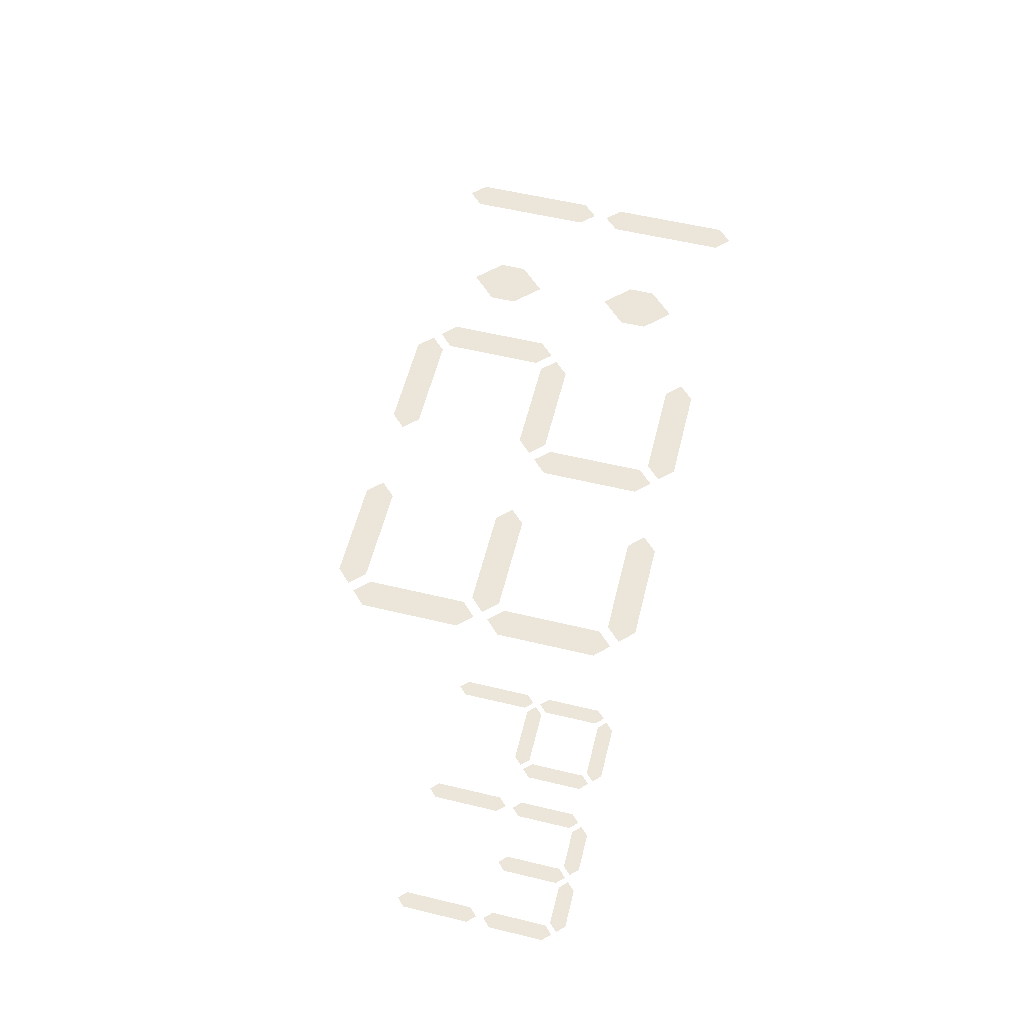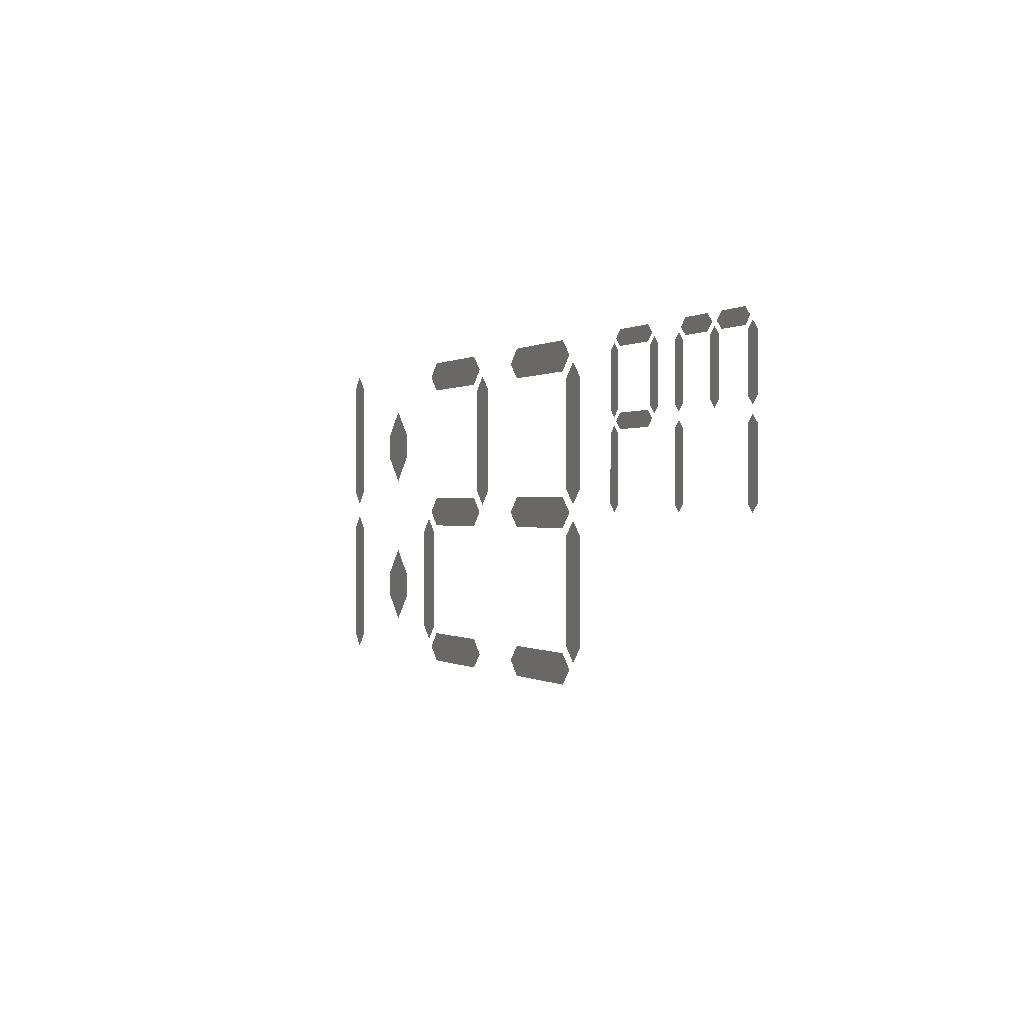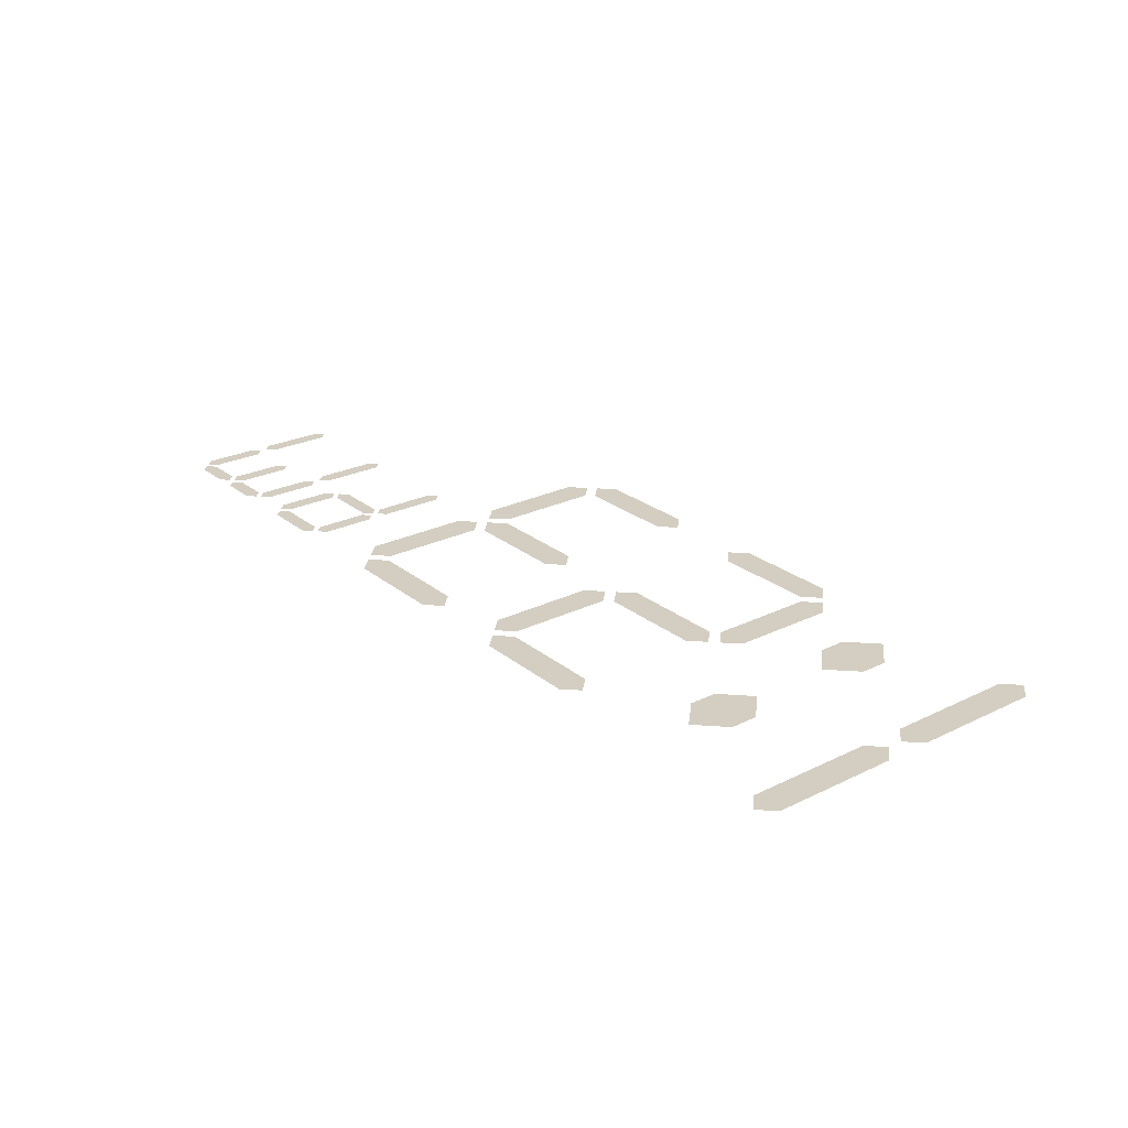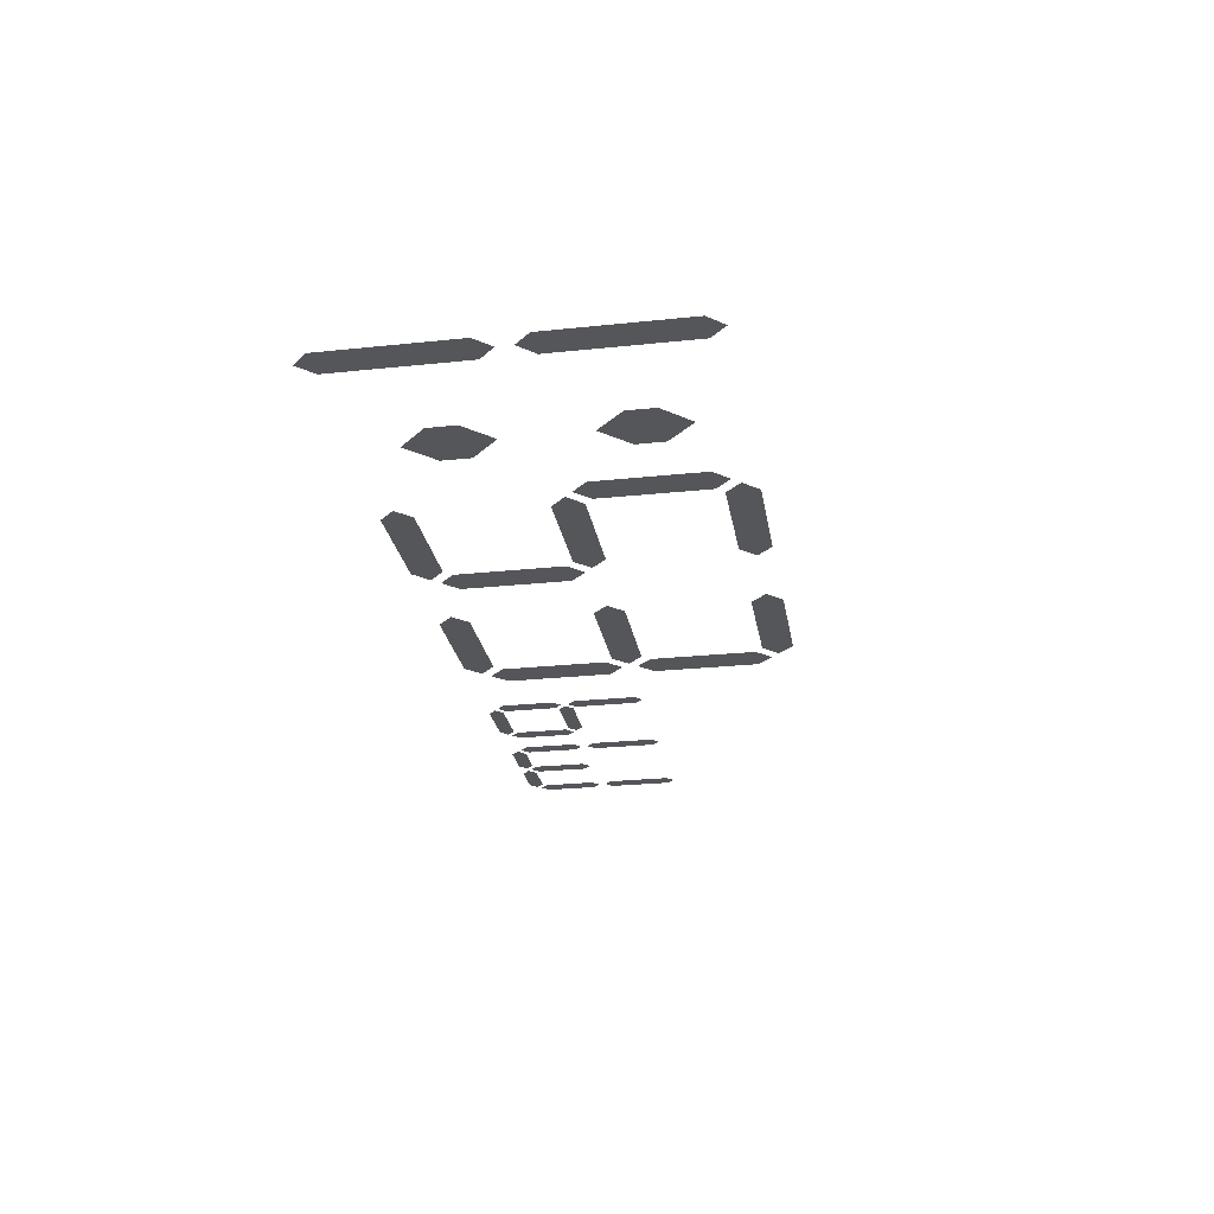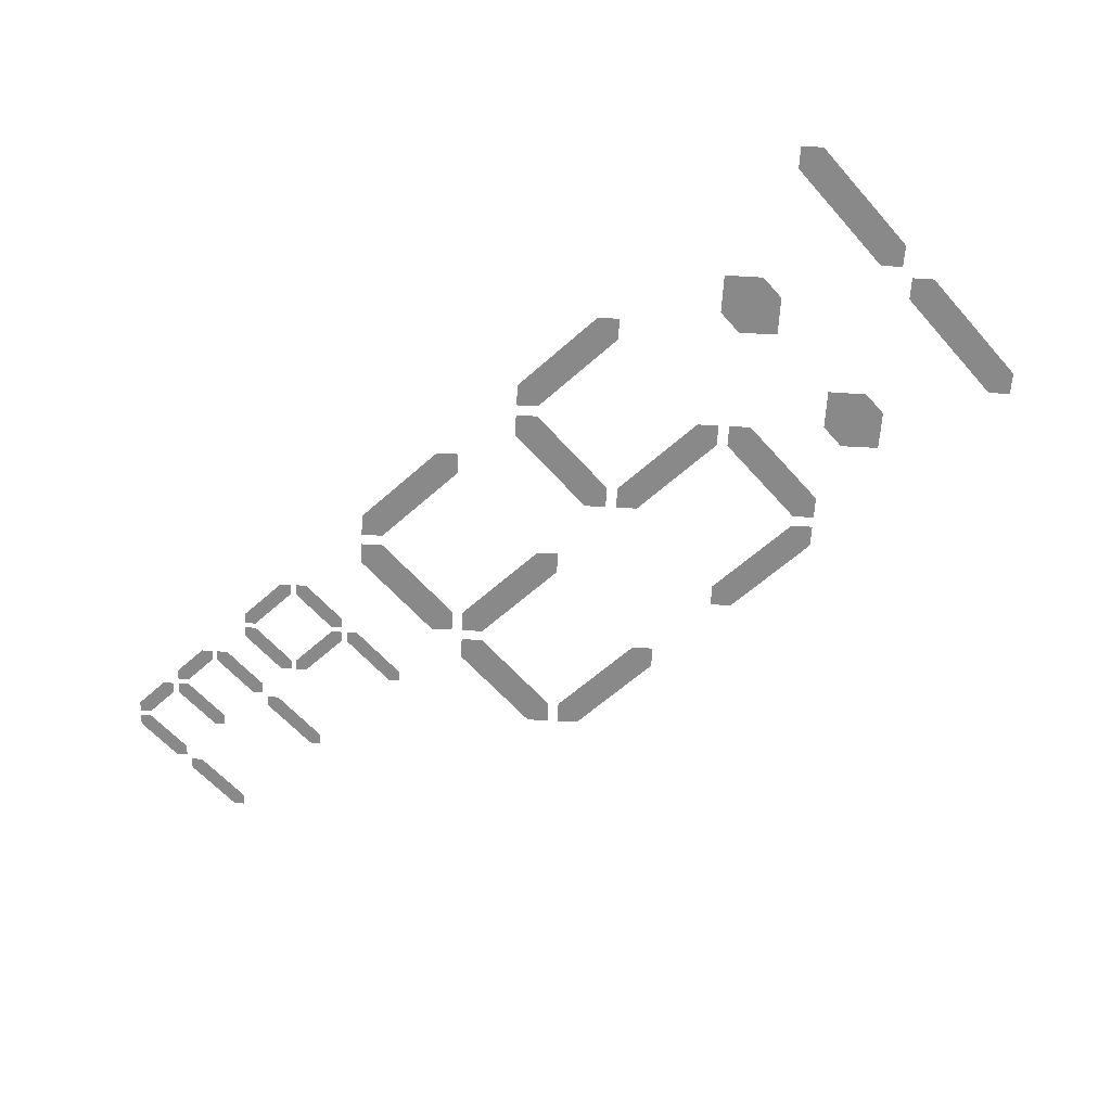
<metadata>
{"format":"obj","ext":"obj","renderer":"f3d","projection":"perspective","resolution":1024,"background":"white","views":[{"elev":57.4,"azim":104.0,"up":"+Z"},{"elev":0.1,"azim":65.5,"up":"+Y"},{"elev":25.2,"azim":-128.2,"up":"+Z"},{"elev":-25.8,"azim":-80.5,"up":"+Z"},{"elev":-63.1,"azim":-138.2,"up":"+Z"}]}
</metadata>
<code>
o Text.001
v -0.04043 -0.1533 -0
v -0.04043 -0.111 -0
v 0 -0.0706 -0
v 0.04043 -0.111 -0
v 0.04043 -0.1533 -0
v 0 -0.1938 -0
v -0.04043 -0.399 -0
v -0.04043 -0.3574 -0
v 0 -0.3163 -0
v 0.04043 -0.3574 -0
v 0.04043 -0.399 -0
v 0 -0.4395 -0
v 0.4856 -0.01894 -0
v 0.5085 0.003949 -0
v 0.6691 0.003949 -0
v 0.692 -0.01894 -0
v 0.6691 -0.04183 -0
v 0.5085 -0.04183 -0
v 0.4856 -0.4782 -0
v 0.5085 -0.4549 -0
v 0.6691 -0.4549 -0
v 0.692 -0.4782 -0
v 0.6691 -0.5011 -0
v 0.5085 -0.5011 -0
v 0.6807 -0.4437 -0
v 0.6807 -0.2831 -0
v 0.7036 -0.2602 -0
v 0.7265 -0.2831 -0
v 0.7265 -0.4437 -0
v 0.7036 -0.4665 -0
v 0.4856 -0.2486 -0
v 0.5085 -0.2257 -0
v 0.6691 -0.2257 -0
v 0.692 -0.2486 -0
v 0.6691 -0.2714 -0
v 0.5085 -0.2714 -0
v 0.6807 -0.214 -0
v 0.6807 -0.05345 -0
v 0.7036 -0.03056 -0
v 0.7265 -0.05345 -0
v 0.7265 -0.214 -0
v 0.7036 -0.2369 -0
v 0.1581 -0.01894 -0
v 0.181 0.003949 -0
v 0.3416 0.003949 -0
v 0.3645 -0.01894 -0
v 0.3416 -0.04183 -0
v 0.181 -0.04183 -0
v 0.1236 -0.4437 -0
v 0.1236 -0.2831 -0
v 0.1465 -0.2602 -0
v 0.1694 -0.2831 -0
v 0.1694 -0.4437 -0
v 0.1465 -0.4665 -0
v 0.1581 -0.4782 -0
v 0.181 -0.4549 -0
v 0.3416 -0.4549 -0
v 0.3645 -0.4782 -0
v 0.3416 -0.5011 -0
v 0.181 -0.5011 -0
v 0.1581 -0.2486 -0
v 0.181 -0.2257 -0
v 0.3416 -0.2257 -0
v 0.3645 -0.2486 -0
v 0.3416 -0.2714 -0
v 0.181 -0.2714 -0
v 0.3532 -0.214 -0
v 0.3532 -0.05345 -0
v 0.3761 -0.03056 -0
v 0.399 -0.05345 -0
v 0.399 -0.214 -0
v 0.3761 -0.2369 -0
v -0.2251 -0.2112 -0
v -0.2251 -0.01859 -0
v -0.2022 0.004653 -0
v -0.1793 -0.01859 -0
v -0.1793 -0.2112 -0
v -0.2022 -0.2341 -0
v -0.2251 -0.4782 -0
v -0.2251 -0.2802 -0
v -0.2022 -0.257 -0
v -0.1793 -0.2802 -0
v -0.1793 -0.4782 -0
v -0.2022 -0.5011 -0
v 1.183 -0.2367 -0
v 1.183 -0.1394 -0
v 1.194 -0.1279 -0
v 1.206 -0.1394 -0
v 1.206 -0.2367 -0
v 1.194 -0.2482 -0
v 1.002 -0.2367 -0
v 1.002 -0.1394 -0
v 1.014 -0.1279 -0
v 1.025 -0.1394 -0
v 1.025 -0.2367 -0
v 1.014 -0.2482 -0
v 1.002 -0.105 -0
v 1.002 -0.02473 -0
v 1.014 -0.01328 -0
v 1.025 -0.02473 -0
v 1.025 -0.105 -0
v 1.014 -0.1165 -0
v 1.019 -0.007296 -0
v 1.031 0.004326 0
v 1.087 0.004326 0
v 1.098 -0.007296 -0
v 1.087 -0.01874 -0
v 1.031 -0.01874 -0
v 1.093 -0.105 -0
v 1.093 -0.02473 -0
v 1.104 -0.01328 -0
v 1.115 -0.02473 -0
v 1.115 -0.105 -0
v 1.104 -0.1165 -0
v 1.11 -0.007296 -0
v 1.121 0.004326 0
v 1.177 0.004326 0
v 1.189 -0.007296 -0
v 1.177 -0.01874 -0
v 1.121 -0.01874 -0
v 1.183 -0.105 -0
v 1.183 -0.02473 -0
v 1.194 -0.01328 -0
v 1.206 -0.02473 -0
v 1.206 -0.105 -0
v 1.194 -0.1165 -0
v 0.8212 -0.1047 -0
v 0.8212 -0.02438 -0
v 0.8327 -0.01293 -0
v 0.8441 -0.02438 -0
v 0.8441 -0.1047 -0
v 0.8327 -0.1163 -0
v 0.8385 -0.007296 -0
v 0.8499 0.004326 0
v 0.9302 0.004326 0
v 0.9417 -0.007296 -0
v 0.9302 -0.01874 -0
v 0.8499 -0.01874 -0
v 0.8212 -0.2367 -0
v 0.8212 -0.1392 -0
v 0.8327 -0.1277 -0
v 0.8441 -0.1392 -0
v 0.8441 -0.2367 -0
v 0.8327 -0.2482 -0
v 0.8385 -0.1219 -0
v 0.8499 -0.1105 -0
v 0.9302 -0.1105 -0
v 0.9417 -0.1219 -0
v 0.9302 -0.1334 -0
v 0.8499 -0.1334 -0
v 0.936 -0.1047 -0
v 0.936 -0.02438 -0
v 0.9475 -0.01293 -0
v 0.9589 -0.02438 -0
v 0.9589 -0.1047 -0
v 0.9475 -0.1163 -0
f 8 10 9
f 7 10 8
f 7 11 10
f 12 11 7
f 2 4 3
f 1 4 2
f 1 5 4
f 6 5 1
f 26 28 27
f 25 28 26
f 25 29 28
f 30 29 25
f 19 21 20
f 19 22 21
f 24 22 19
f 24 23 22
f 38 40 39
f 37 40 38
f 37 41 40
f 42 41 37
f 31 33 32
f 31 34 33
f 36 34 31
f 36 35 34
f 13 15 14
f 13 16 15
f 18 16 13
f 18 17 16
f 68 70 69
f 67 70 68
f 67 71 70
f 72 71 67
f 61 63 62
f 61 64 63
f 66 64 61
f 66 65 64
f 50 52 51
f 49 52 50
f 49 53 52
f 54 53 49
f 55 57 56
f 55 58 57
f 60 58 55
f 60 59 58
f 43 45 44
f 43 46 45
f 48 46 43
f 48 47 46
f 80 82 81
f 79 82 80
f 79 83 82
f 84 83 79
f 74 76 75
f 73 76 74
f 73 77 76
f 78 77 73
f 92 94 93
f 91 94 92
f 91 95 94
f 96 95 91
f 103 105 104
f 103 106 105
f 115 117 116
f 115 118 117
f 108 106 103
f 108 107 106
f 120 118 115
f 120 119 118
f 98 100 99
f 110 112 111
f 122 124 123
f 97 100 98
f 97 101 100
f 109 112 110
f 109 113 112
f 121 124 122
f 121 125 124
f 102 101 97
f 114 113 109
f 126 125 121
f 86 88 87
f 85 88 86
f 85 89 88
f 90 89 85
f 152 154 153
f 151 154 152
f 151 155 154
f 156 155 151
f 145 147 146
f 145 148 147
f 150 148 145
f 150 149 148
f 140 142 141
f 139 142 140
f 139 143 142
f 144 143 139
f 133 135 134
f 133 136 135
f 138 136 133
f 138 137 136
f 128 130 129
f 127 130 128
f 127 131 130
f 132 131 127

</code>
